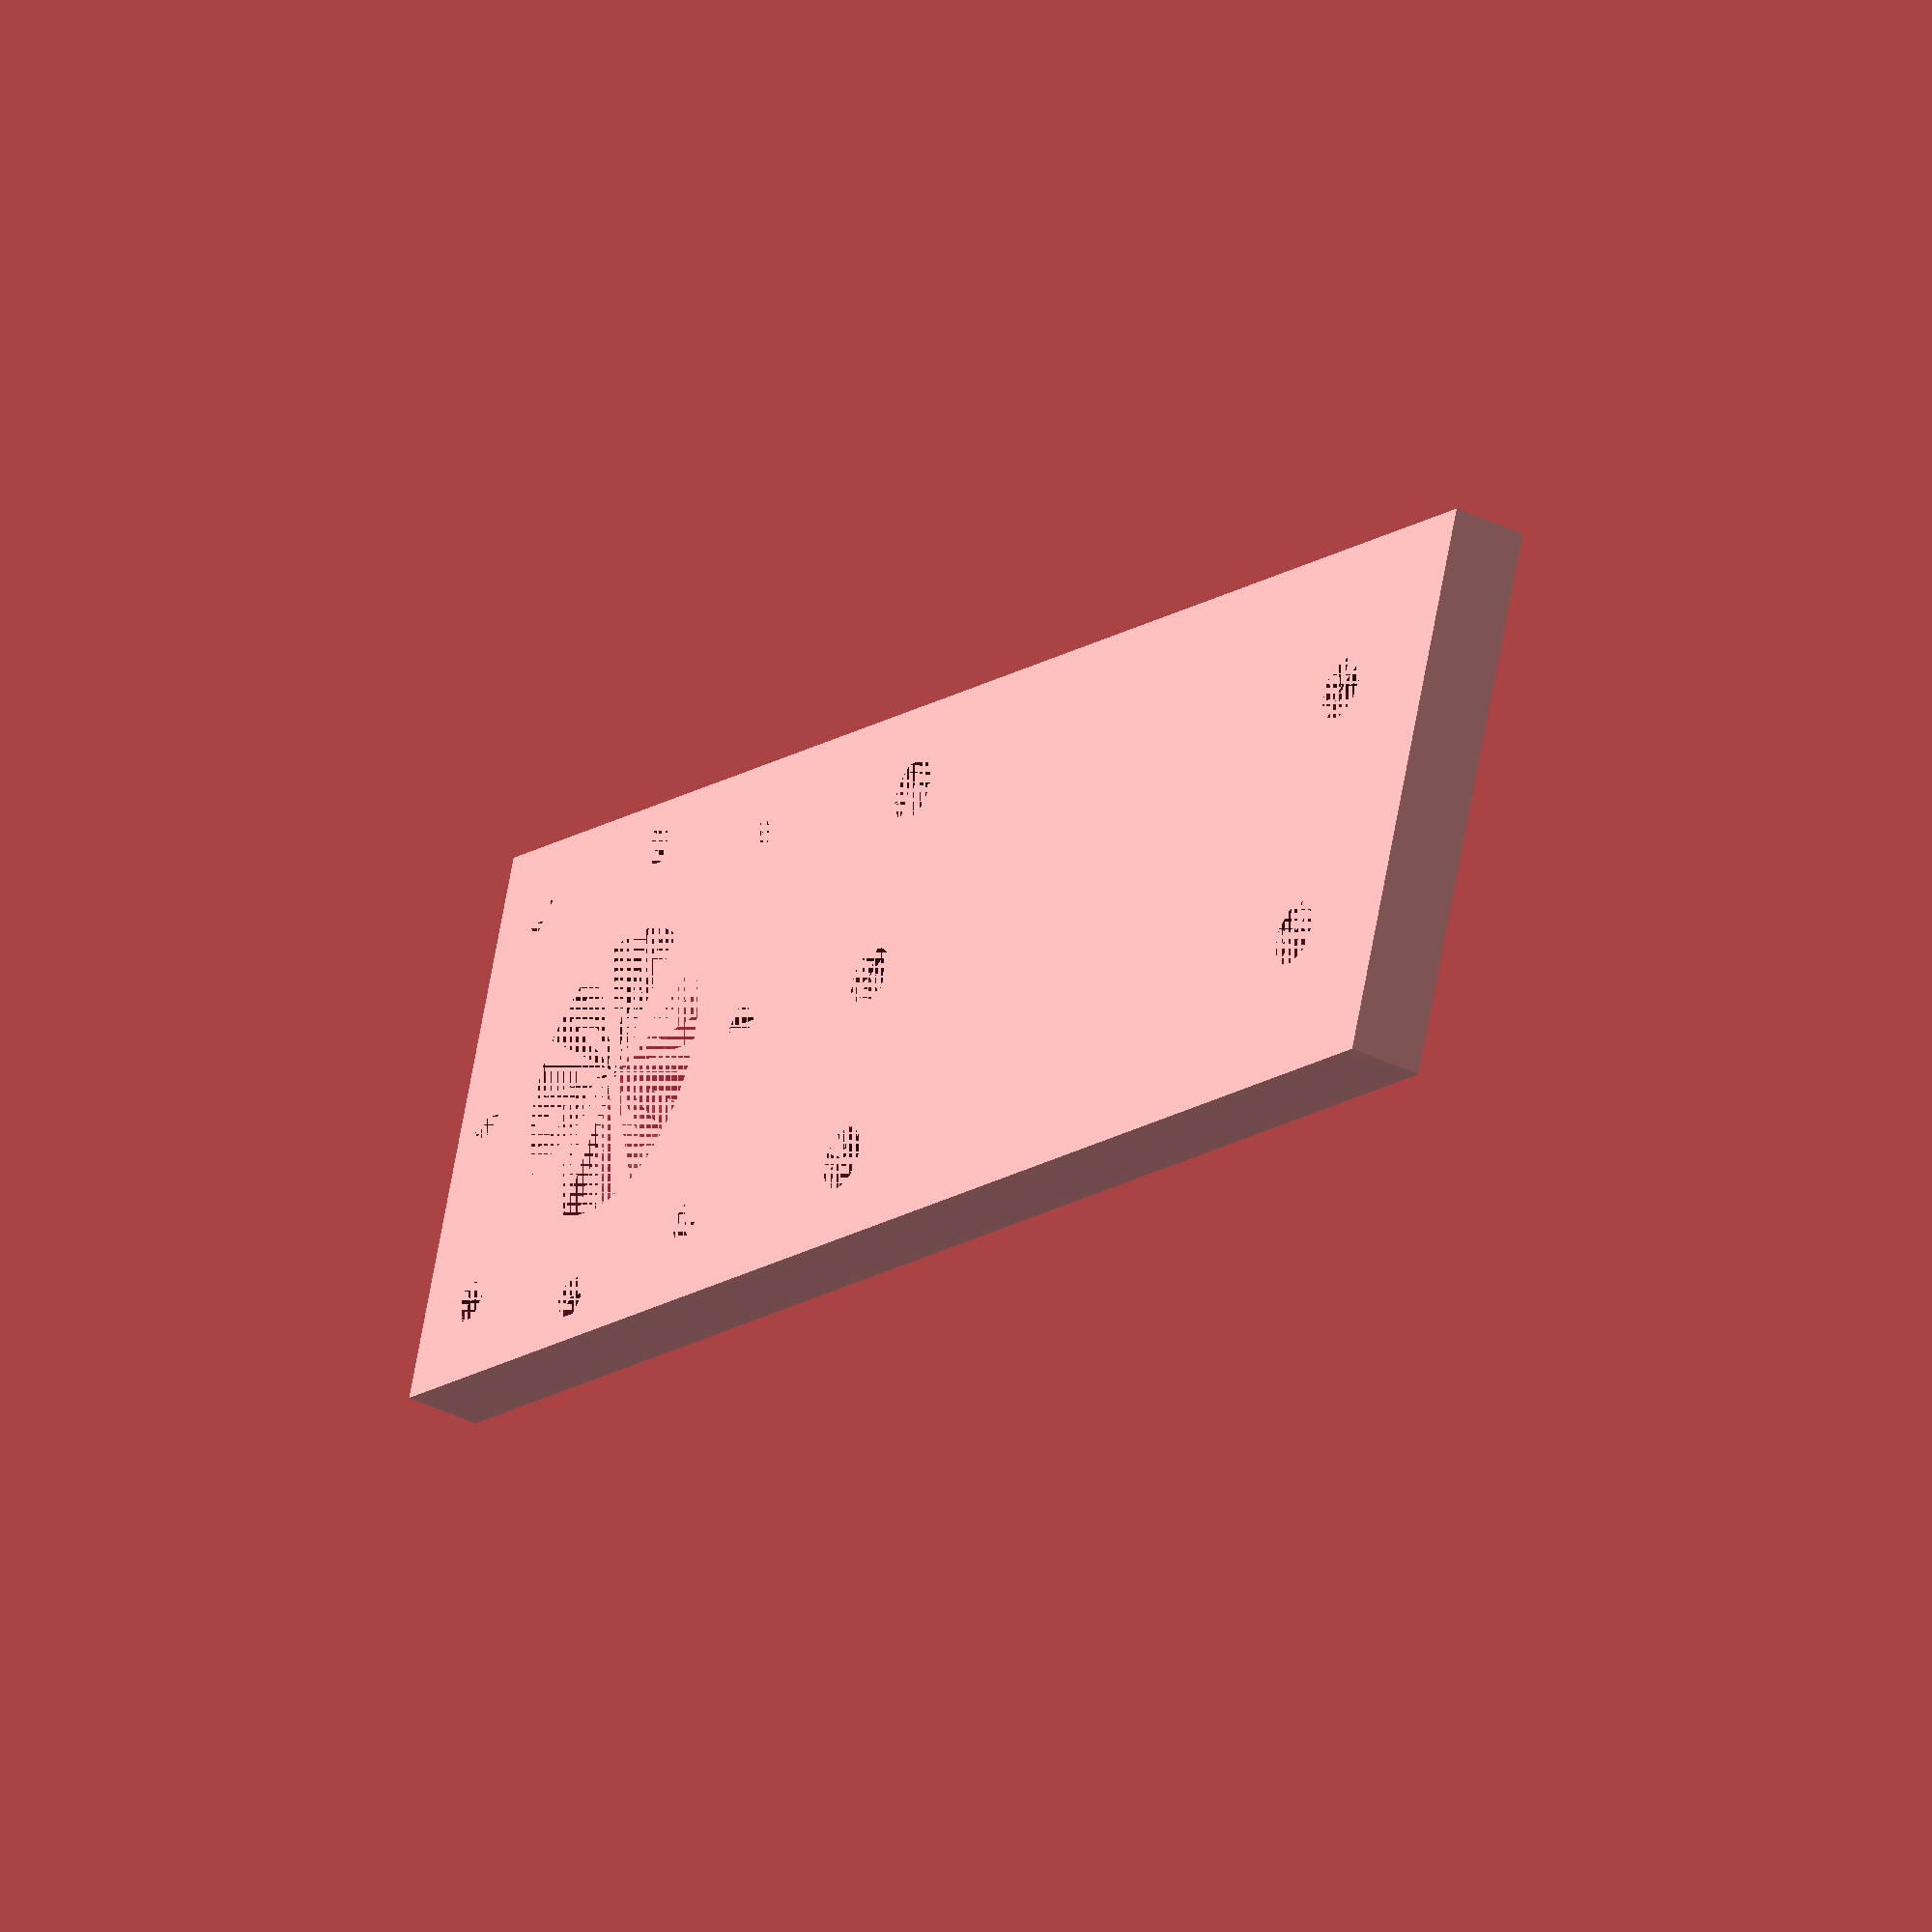
<openscad>
length=136;
width=44;
thickness=6;

small_radius=1.75;
large_radius=2.55;
cutout_radius=11.5;

difference(){
	cube(size=[length,width,thickness], center=false);


		// Motor cutout
		translate(v=[22,22,0])
		cylinder(h=thickness, r=cutout_radius, center=false);

	// Motor mount holes
	
		// NEMA 14 mount
		translate(v=[22,40.385,0])
		cylinder(h=thickness, r=small_radius, center=false);

		translate(v=[40.385,22,0])
		cylinder(h=thickness, r=small_radius, center=false);

		translate(v=[3.615,22,0])
		cylinder(h=thickness, r=small_radius, center=false);

		translate(v=[22,3.615,0])
		cylinder(h=thickness, r=small_radius, center=false);


		// NEMA 17 mount
		translate(v=[6.5,37.5,0])
		cylinder(h=thickness, r=small_radius, center=false);

		translate(v=[37.5,6.5,0])
		cylinder(h=thickness, r=small_radius, center=false);

		translate(v=[37.5,37.5,0])
		cylinder(h=thickness, r=small_radius, center=false);

		translate(v=[6.5,6.5,0])
		cylinder(h=thickness, r=small_radius, center=false);



	// Standard plate mount holes
		translate(v=[58.83,22,0])
		cylinder(h=thickness, r=large_radius, center=false);

		translate(v=[60,7,0])
		cylinder(h=thickness, r=large_radius, center=false);

		translate(v=[60,37,0])
		cylinder(h=thickness, r=large_radius, center=false);

		translate(v=[123.43,12,0])
		cylinder(h=thickness, r=large_radius, center=false);

		translate(v=[123.43,32,0])
		cylinder(h=thickness, r=large_radius, center=false);



}

</openscad>
<views>
elev=35.5 azim=18.9 roll=56.4 proj=o view=solid
</views>
